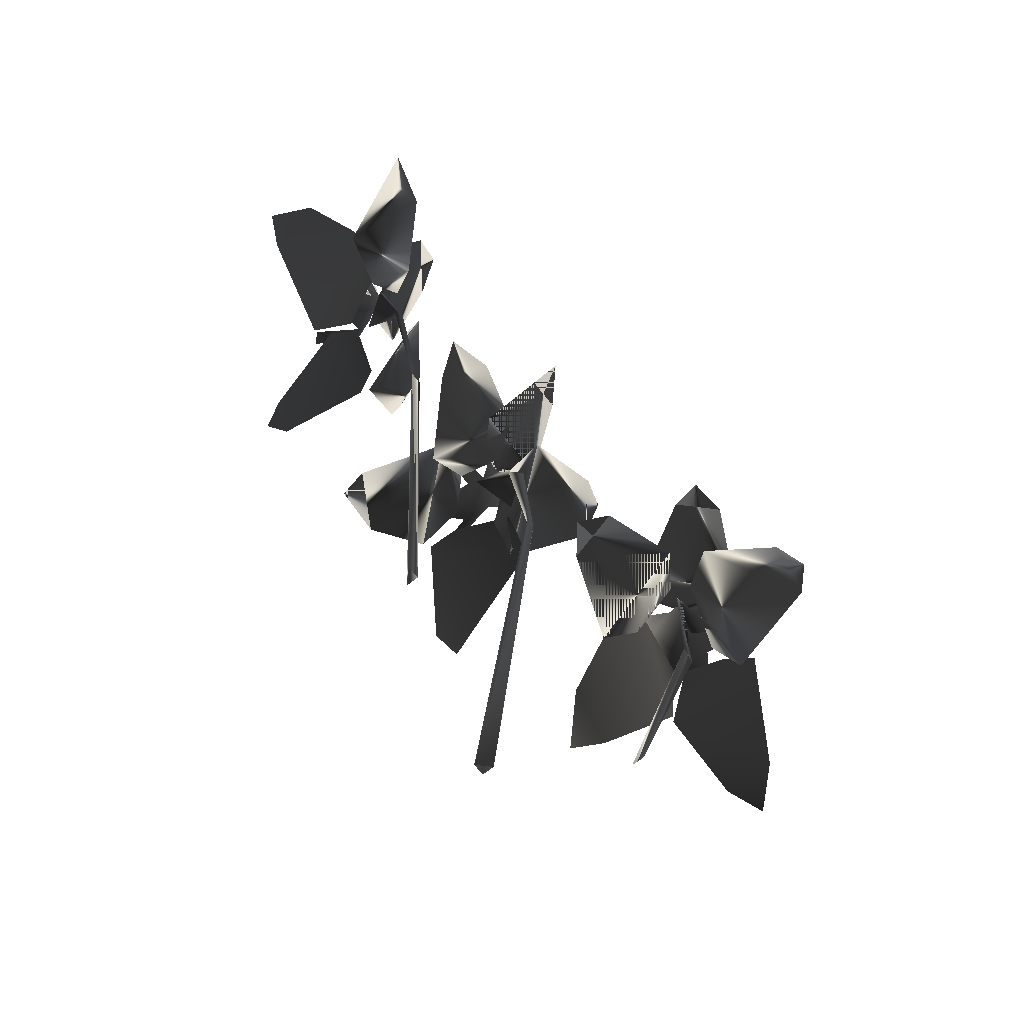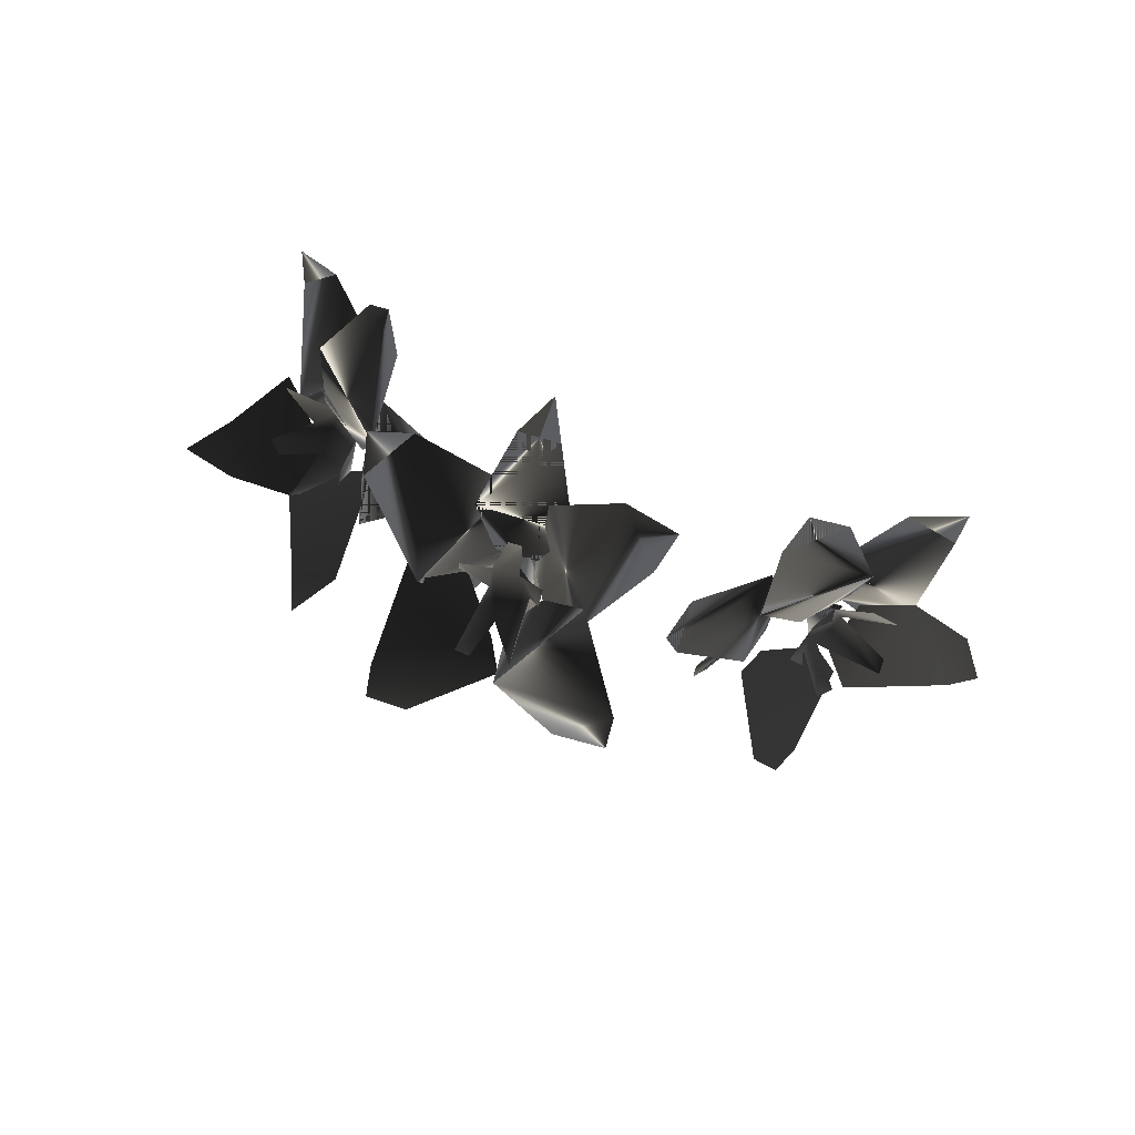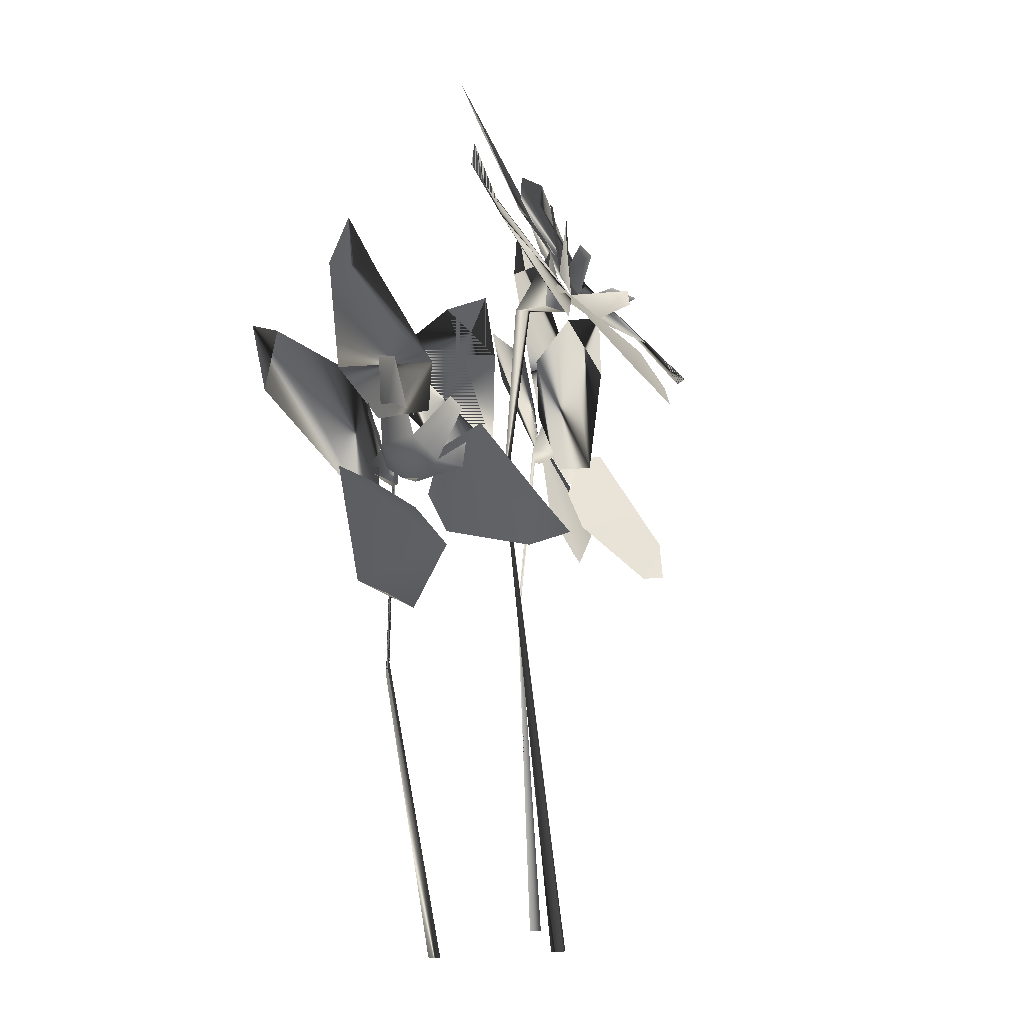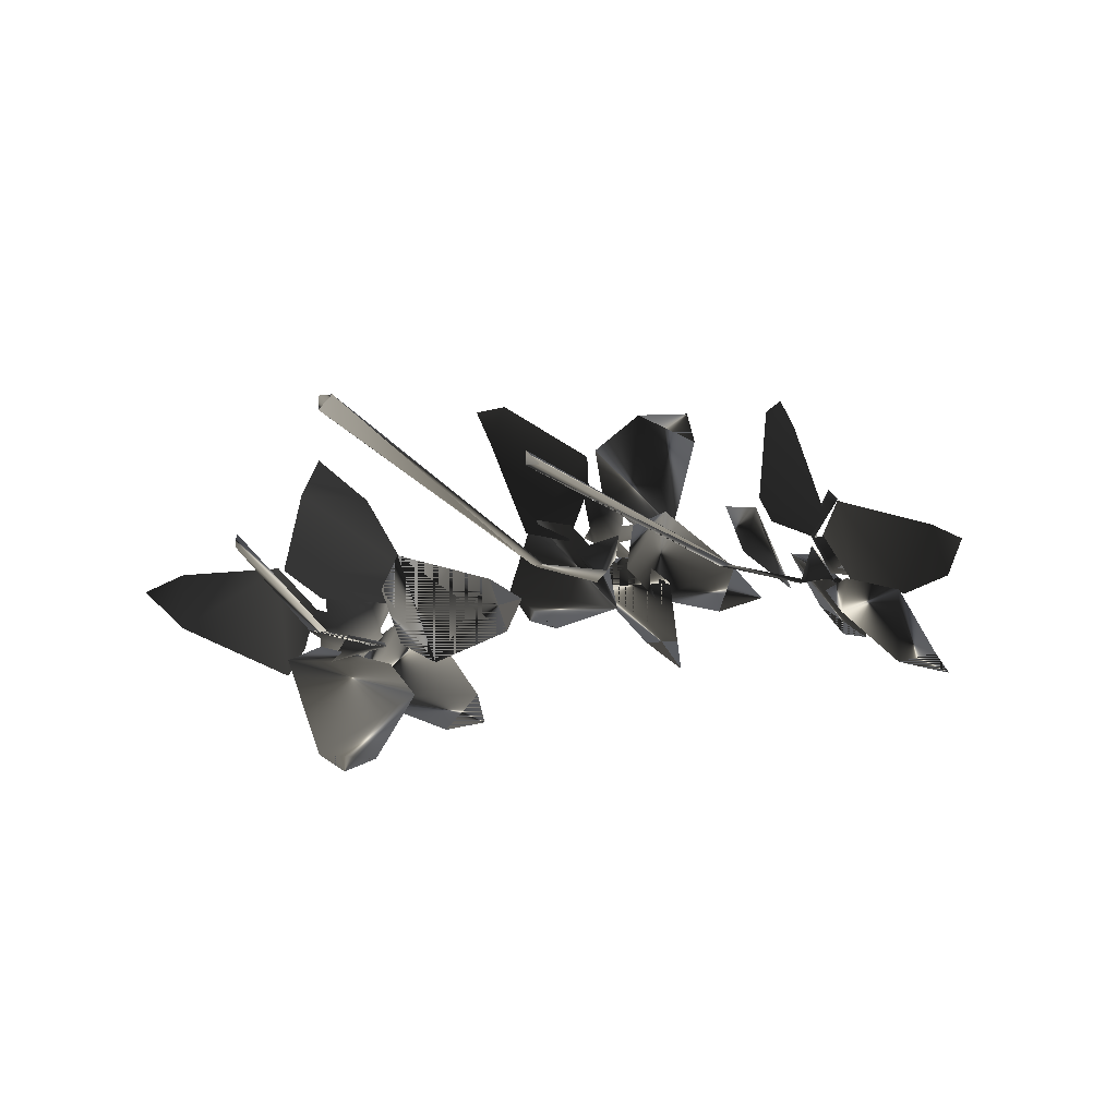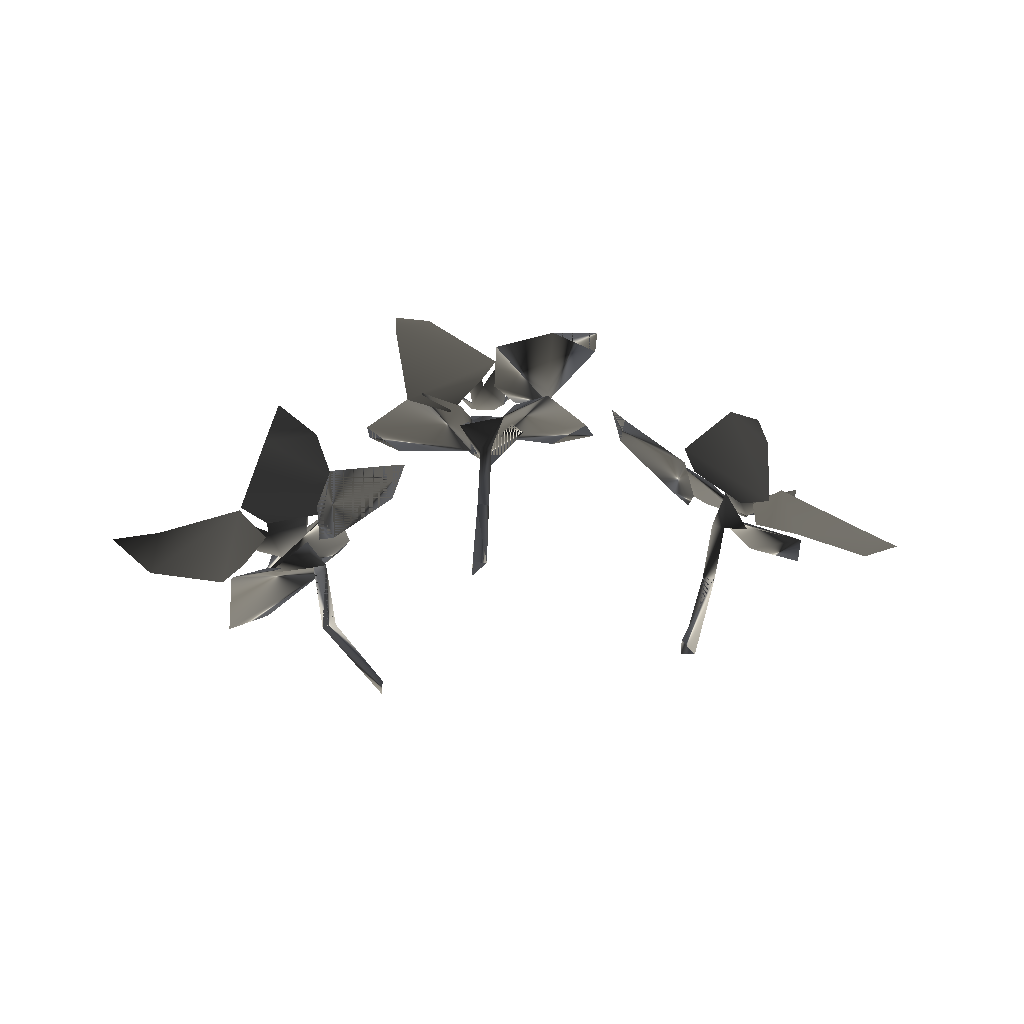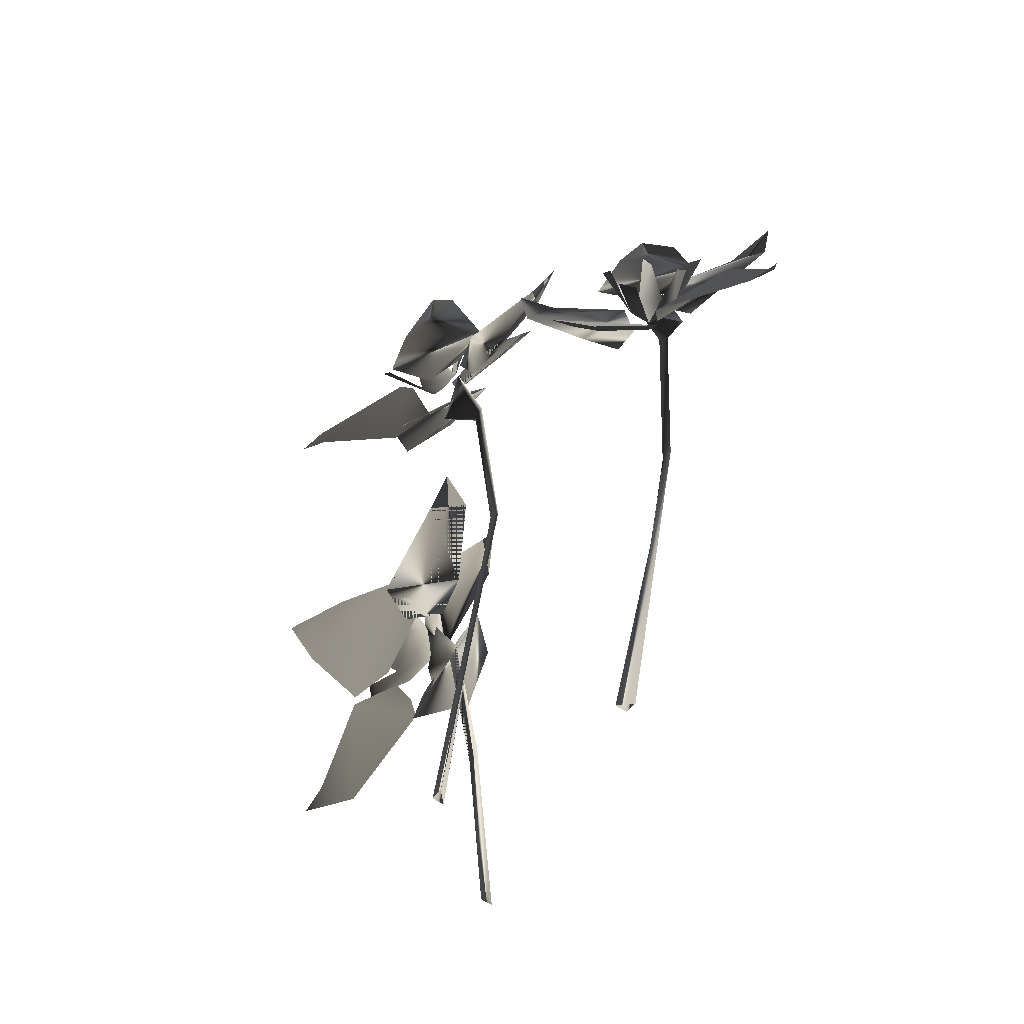
<metadata>
{"format":"obj","ext":"obj","renderer":"f3d","projection":"perspective","resolution":1024,"background":"white","views":[{"elev":-67.9,"azim":127.8,"up":"+Y"},{"elev":79.7,"azim":16.5,"up":"+Y"},{"elev":-3.9,"azim":-77.5,"up":"+Y"},{"elev":-10.4,"azim":21.1,"up":"+Z"},{"elev":-76.7,"azim":-2.7,"up":"+Y"},{"elev":-54.6,"azim":52.4,"up":"+Y"}]}
</metadata>
<code>
o 1581
v 19 46 1
v 18 46 3
v 19 41 3
v 20 44 1
v 24 47 1
v 22 49 1
v 18 43 4
v 20 42 7
v 21 41 6
v 19 52 2
v 19 52 3
v 17 49 6
v 18 48 6
v 24 42 4
v 24 43 3
v -3 57 7
v -5 57 7
v -4 53 10
v -2 55 8
v -1 59 9
v -1 60 8
v -5 55 8
v -6 55 13
v -5 54 13
v -3 63 6
v -4 63 6
v -7 61 8
v -7 59 8
v -2 55 13
v -2 56 11
v -19 42 -2
v -21 41 -4
v -22 38 -1
v -19 40 0
v -19 44 2
v -19 45 1
v -23 39 -3
v -26 38 -1
v -25 38 0
v -21 48 -3
v -22 48 -4
v -25 44 -4
v -25 43 -4
v -23 39 3
v -22 41 3
v 21 45 0
v 20 40 3
v 22 37 5
v 25 46 -1
v 30 34 2
v 30 39 -1
v 32 35 1
v 19 40 3
v 15 43 5
v 14 43 7
v 21 37 4
v 17 35 12
v 20 32 10
v 19 32 12
v 15 42 3
v 15 47 1
v 14 52 1
v 14 42 6
v 9 50 8
v 9 55 5
v 8 55 8
v 17 48 3
v 20 48 0
v 21 52 -1
v 14 52 4
v 14 61 1
v 18 61 -2
v 15 65 -1
v 18 48 0
v 21 43 0
v 25 44 -1
v 18 53 -1
v 22 56 -5
v 26 52 -5
v 26 57 -6
v -4 52 11
v -7 55 7
v -11 55 8
v -3 49 13
v -12 49 15
v -9 45 17
v -12 46 17
v -1 56 8
v -3 53 10
v -3 51 14
v 2 57 8
v 6 51 14
v 2 48 16
v 6 49 16
v -3 59 5
v -1 55 8
v 2 55 9
v -2 64 3
v 3 67 2
v 6 62 5
v 7 67 3
v -5 59 6
v -2 59 6
v 0 62 4
v -7 62 4
v -5 70 0
v -2 70 0
v -3 74 -2
v -6 53 8
v -4 57 5
v -5 62 2
v -10 54 9
v -15 61 4
v -12 65 1
v -15 66 2
v -22 36 -1
v -24 38 -4
v -26 39 -6
v -24 33 2
v -31 30 -3
v -30 28 1
v -34 29 0
v -18 41 0
v -22 37 0
v -24 34 2
v -17 43 3
v -22 33 8
v -18 37 8
v -21 34 11
v -18 44 -3
v -18 40 1
v -17 41 4
v -17 49 -4
v -12 53 -1
v -12 49 3
v -11 54 2
v -22 43 -4
v -18 44 -1
v -17 48 -1
v -23 47 -7
v -19 56 -9
v -16 56 -6
v -17 60 -8
v -22 37 -4
v -18 42 -5
v -18 47 -7
v -25 37 -5
v -26 45 -12
v -23 50 -12
v -26 50 -13
v -3 54 4
v -4 54 3
v -4 59 6
v -2 54 7
v -4 54 4
v -4 39 2
v -3 39 2
v -4 40 2
v -6 54 6
v -4 0 6
v -4 0 7
v -3 0 7
v 18 43 0
v 17 44 0
v 19 48 1
v 20 43 0
v 16 29 -1
v 15 29 -1
v 11 0 2
v 12 0 1
v 18 44 3
v 11 0 1
v -18 38 -4
v -17 39 -4
v -19 43 -3
v -20 38 -3
v -16 23 -5
v -15 24 -5
v -10 0 -3
v -10 0 -2
v -22 39 -5
f 1 2 3
f 1 3 4
f 1 4 5
f 1 5 6
f 2 7 3
f 3 7 8
f 3 8 9
f 2 1 10
f 2 10 11
f 7 2 12
f 7 12 13
f 4 3 14
f 4 14 15
f 16 17 18
f 16 18 19
f 16 19 20
f 16 20 21
f 17 22 18
f 18 22 23
f 18 23 24
f 17 16 25
f 17 25 26
f 22 17 27
f 22 27 28
f 19 18 29
f 19 29 30
f 31 32 33
f 31 33 34
f 31 34 35
f 31 35 36
f 32 37 33
f 33 37 38
f 33 38 39
f 32 31 40
f 32 40 41
f 37 32 42
f 37 42 43
f 34 33 44
f 34 44 45
f 46 47 48
f 46 48 49
f 49 48 50
f 49 50 51
f 51 50 52
f 53 54 55
f 53 55 56
f 56 55 57
f 56 57 58
f 58 57 59
f 60 61 62
f 60 62 63
f 60 63 61
f 61 63 62
f 62 63 64
f 62 64 65
f 62 65 63
f 63 65 64
f 64 65 66
f 64 66 65
f 67 68 69
f 67 69 70
f 67 70 68
f 68 70 69
f 69 70 71
f 69 71 72
f 69 72 70
f 70 72 71
f 71 72 73
f 71 73 72
f 74 75 76
f 74 76 77
f 74 77 75
f 75 77 76
f 76 77 78
f 76 78 79
f 76 79 77
f 77 79 78
f 78 79 80
f 78 80 79
f 81 82 83
f 81 83 84
f 84 83 85
f 84 85 86
f 86 85 87
f 88 89 90
f 88 90 91
f 88 91 89
f 89 91 90
f 90 91 92
f 90 92 93
f 90 93 91
f 91 93 92
f 92 93 94
f 92 94 93
f 95 96 97
f 95 97 98
f 95 98 96
f 96 98 97
f 97 98 99
f 97 99 100
f 97 100 98
f 98 100 99
f 99 100 101
f 99 101 100
f 102 103 104
f 102 104 105
f 102 105 103
f 103 105 104
f 104 105 106
f 104 106 107
f 104 107 105
f 105 107 106
f 106 107 108
f 106 108 107
f 109 110 111
f 109 111 112
f 109 112 110
f 110 112 111
f 111 112 113
f 111 113 114
f 111 114 112
f 112 114 113
f 113 114 115
f 113 115 114
f 116 117 118
f 116 118 119
f 119 118 120
f 119 120 121
f 121 120 122
f 123 124 125
f 123 125 126
f 126 125 127
f 126 127 128
f 128 127 129
f 130 131 132
f 130 132 133
f 130 133 131
f 131 133 132
f 132 133 134
f 132 134 135
f 132 135 133
f 133 135 134
f 134 135 136
f 134 136 135
f 137 138 139
f 137 139 140
f 137 140 138
f 138 140 139
f 139 140 141
f 139 141 142
f 139 142 140
f 140 142 141
f 141 142 143
f 141 143 142
f 144 145 146
f 144 146 147
f 144 147 145
f 145 147 146
f 146 147 148
f 146 148 149
f 146 149 147
f 147 149 148
f 148 149 150
f 148 150 149
f 151 152 153
f 151 153 154
f 151 154 155
f 151 155 156
f 151 156 157
f 151 157 152
f 152 157 158
f 152 158 155
f 152 155 159
f 152 159 153
f 155 154 159
f 158 156 155
f 156 158 160
f 156 160 161
f 156 161 157
f 157 161 162
f 157 162 158
f 158 162 160
f 163 164 165
f 163 165 166
f 163 166 163
f 163 163 167
f 163 167 164
f 163 164 168
f 163 168 167
f 163 167 167
f 167 167 169
f 167 169 170
f 167 170 168
f 167 168 164
f 164 163 171
f 164 171 165
f 163 166 171
f 170 172 168
f 168 172 167
f 167 172 169
f 173 174 175
f 173 175 176
f 173 176 173
f 173 173 177
f 173 177 174
f 173 174 178
f 173 178 177
f 173 177 177
f 177 177 179
f 177 179 180
f 177 180 178
f 177 178 174
f 174 173 181
f 174 181 175
f 173 176 181
f 180 179 178
f 178 179 177
f 177 179 179

</code>
